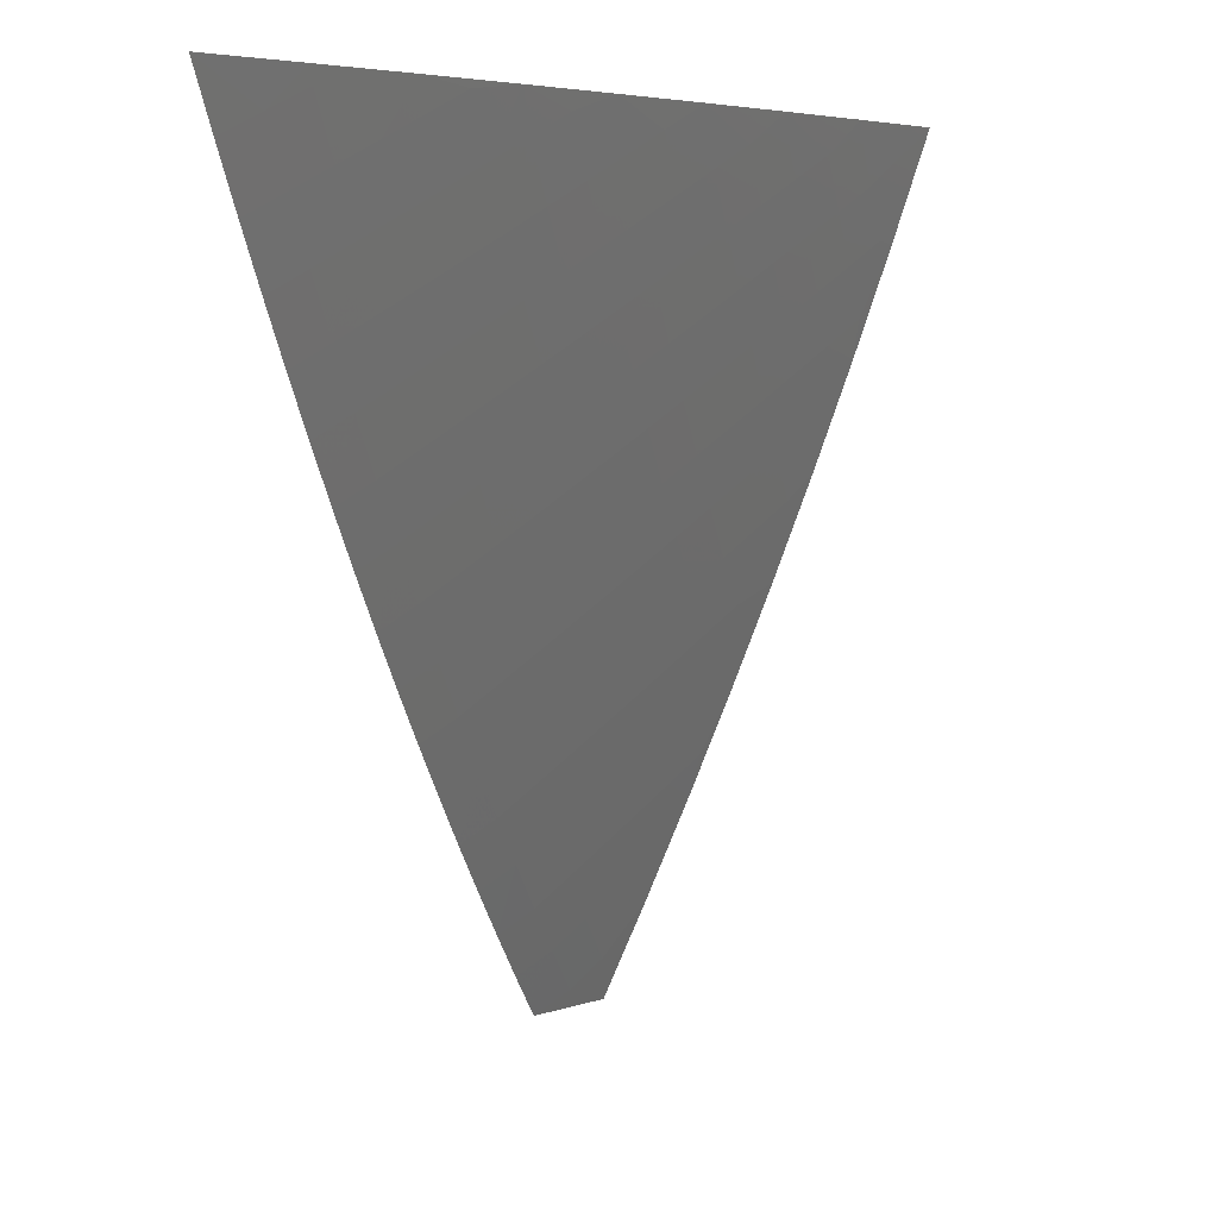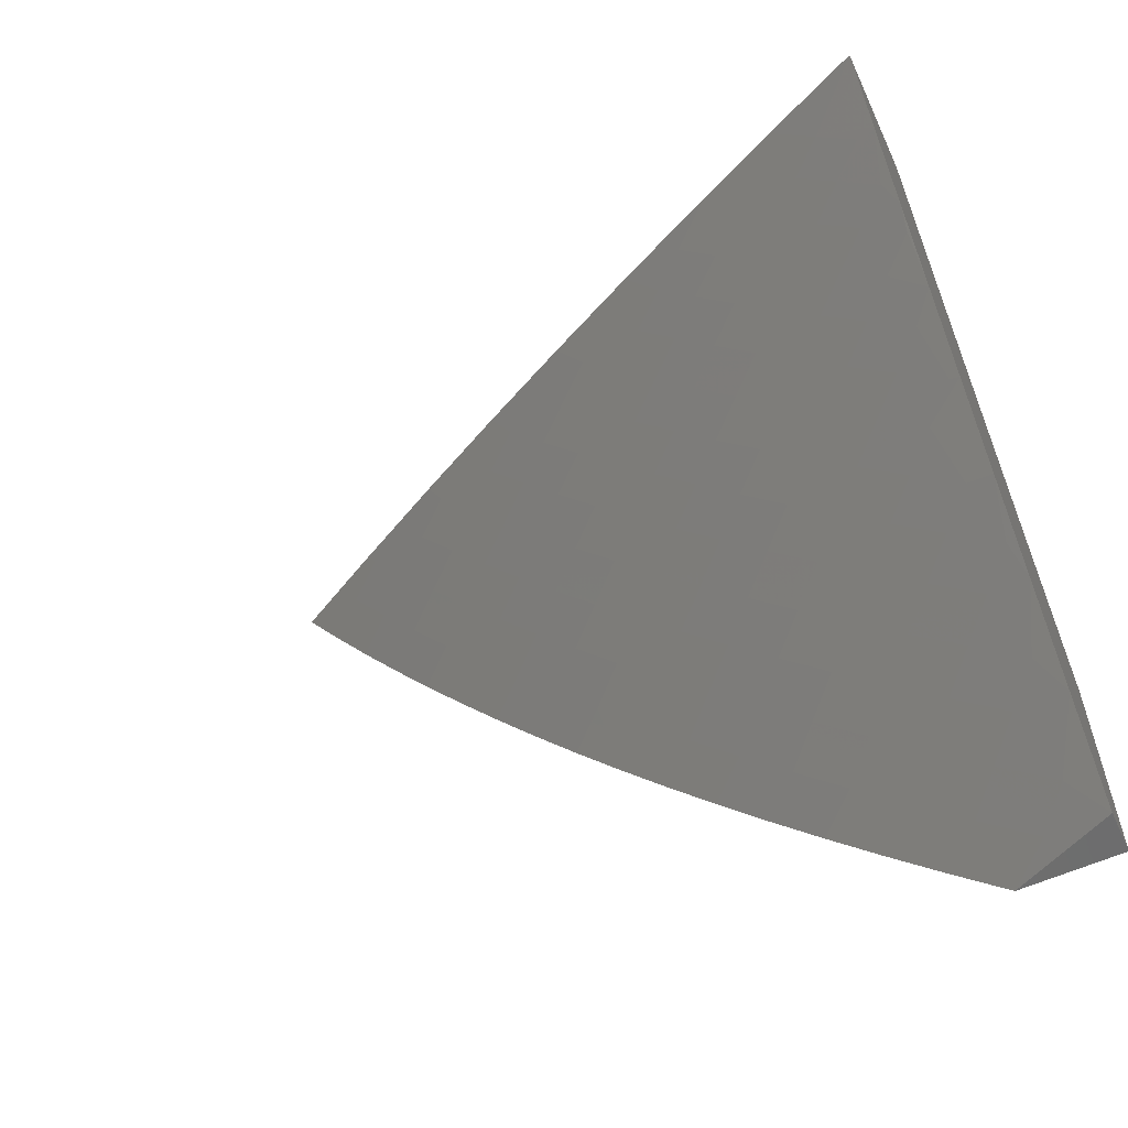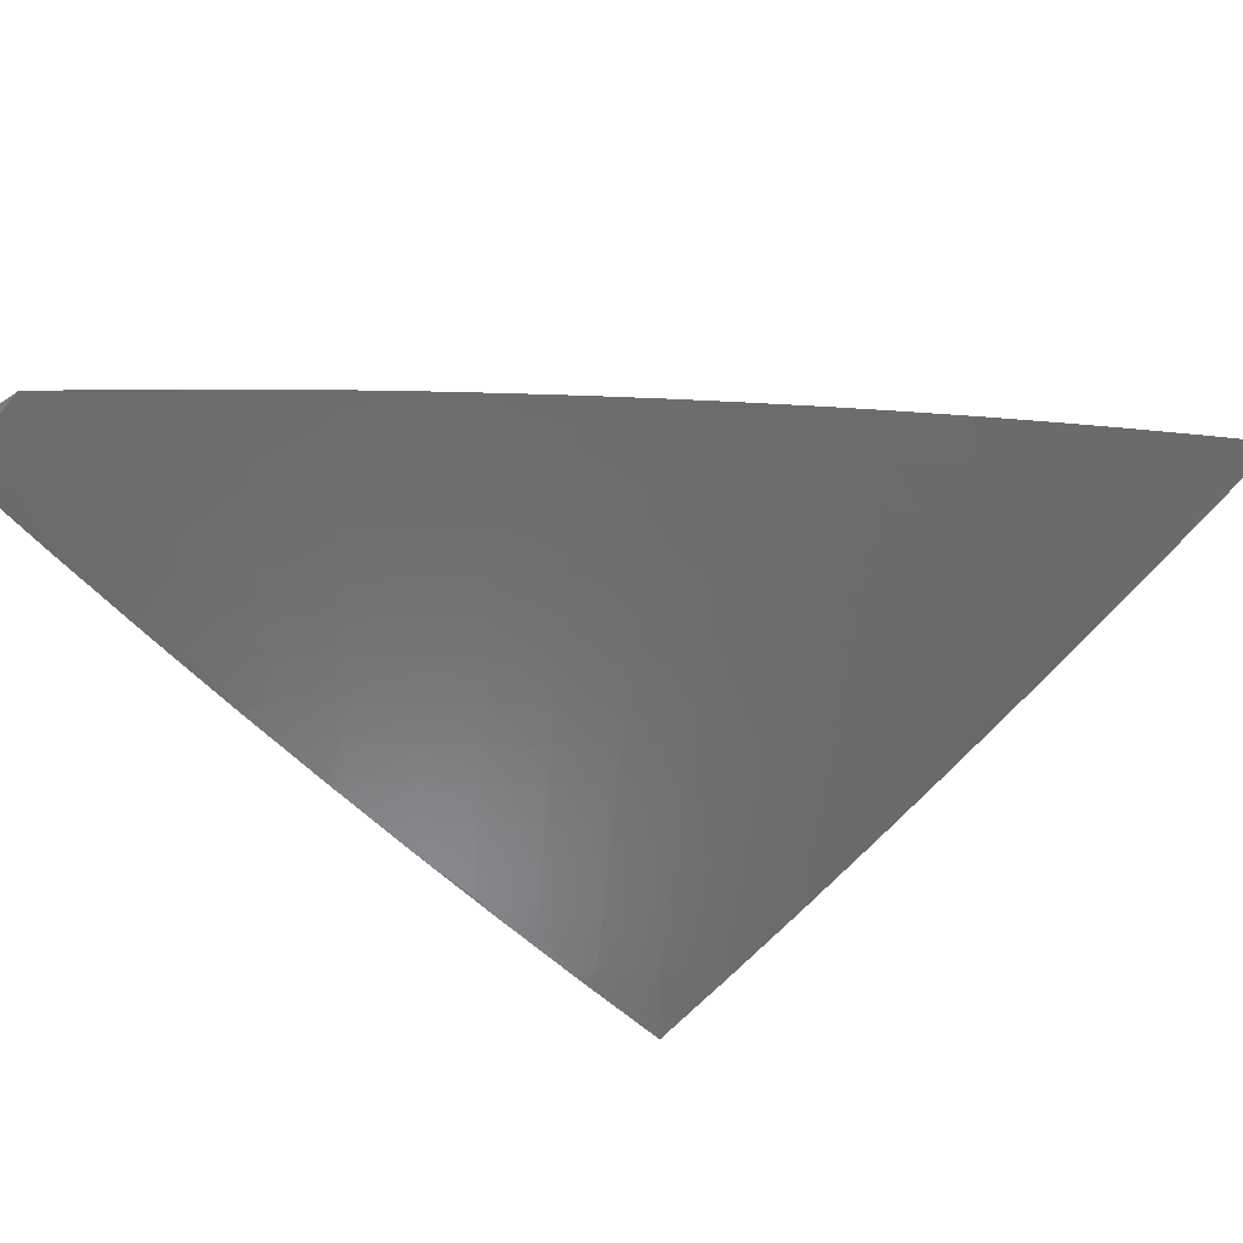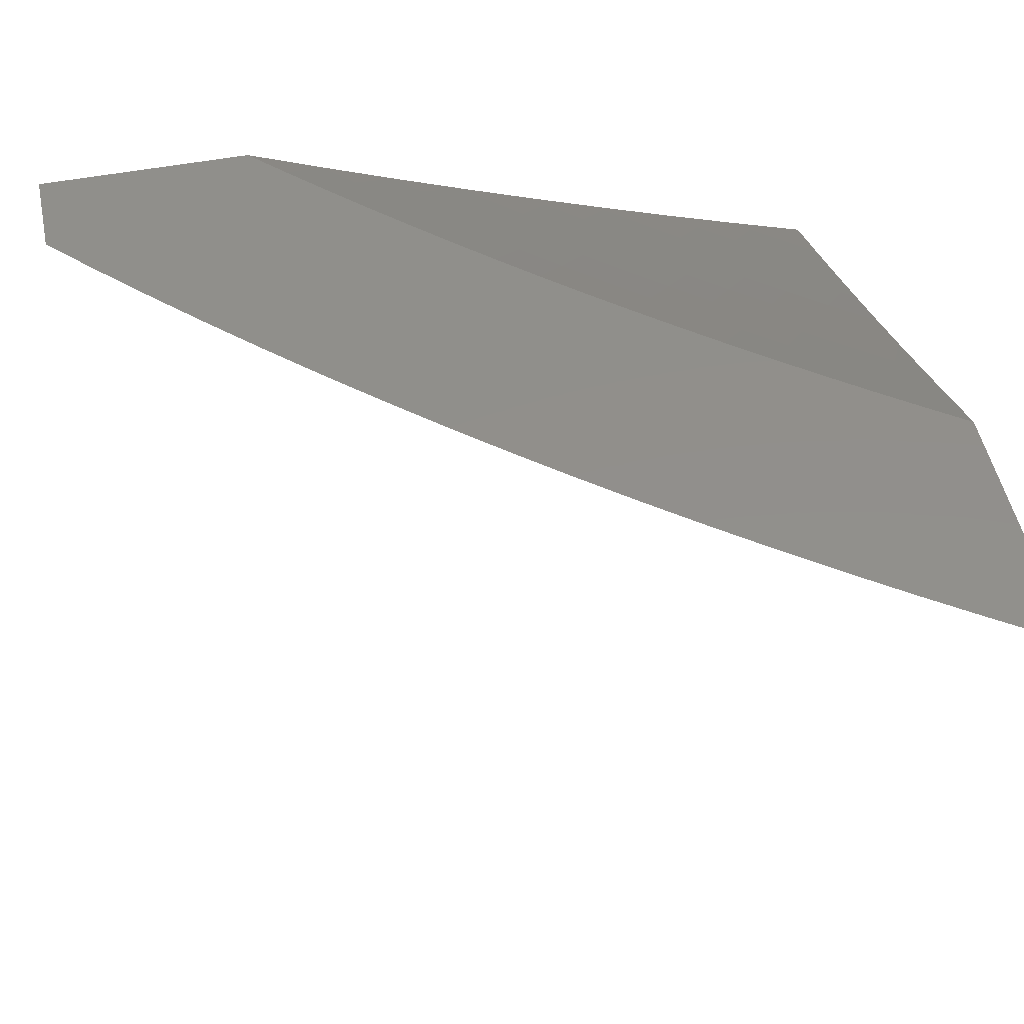
<metadata>
{"format":"stl","ext":"stl","renderer":"f3d","projection":"perspective","resolution":1024,"background":"white","views":[{"elev":4.8,"azim":109.2,"up":"+Y"},{"elev":-59.3,"azim":-155.4,"up":"+Y"},{"elev":-26.6,"azim":46.4,"up":"+Z"},{"elev":51.0,"azim":78.2,"up":"+Z"}]}
</metadata>
<code>
# stl→obj: 265 verts, 526 faces
v 4.806 -3 -10.06
v 4.919 -3 -10
v 4.836 -3.043 -10.03
v 4.875 -3.068 -10
v 4.83 -3.135 -10
v 4.792 -3.109 -10.03
v 4.785 -3.201 -10
v 4.746 -3.175 -10.03
v 4.738 -3.267 -10
v 4.699 -3.241 -10.03
v 4.69 -3.332 -10
v 4.652 -3.306 -10.03
v 4.642 -3.396 -10
v 4.603 -3.37 -10.03
v 4.592 -3.46 -10
v 4.554 -3.434 -10.03
v 4.542 -3.523 -10
v 4.503 -3.497 -10.03
v 4.491 -3.585 -10
v 4.452 -3.56 -10.03
v 4.439 -3.647 -10
v 4.4 -3.621 -10.03
v 4.386 -3.708 -10
v 4.346 -3.682 -10.03
v 4.332 -3.768 -10
v 4.292 -3.743 -10.03
v 4.277 -3.827 -10
v 4.237 -3.802 -10.03
v 4.221 -3.885 -10
v 4.181 -3.861 -10.03
v 4.165 -3.943 -10
v 4.124 -3.919 -10.03
v 4.108 -4 -10
v 4.066 -3.976 -10.03
v 4 -4 -10.05
v 4.033 -3.944 -10.06
v 4 -3.877 -10.1
v 4.057 -3.855 -10.08
v 4.023 -3.824 -10.11
v 4.113 -3.798 -10.08
v 4.079 -3.767 -10.11
v 4.168 -3.741 -10.08
v 4.134 -3.71 -10.11
v 4.222 -3.682 -10.08
v 4.187 -3.651 -10.11
v 4.276 -3.623 -10.08
v 4.24 -3.593 -10.11
v 4.328 -3.563 -10.08
v 4.292 -3.533 -10.11
v 4.38 -3.502 -10.08
v 4.343 -3.473 -10.11
v 4.43 -3.44 -10.08
v 4.394 -3.412 -10.11
v 4.48 -3.378 -10.08
v 4.443 -3.35 -10.11
v 4.529 -3.316 -10.08
v 4.491 -3.288 -10.11
v 4.576 -3.252 -10.08
v 4.538 -3.225 -10.11
v 4.585 -3.162 -10.11
v 4.546 -3.136 -10.14
v 4.592 -3.072 -10.14
v 4.553 -3.046 -10.17
v 4.579 -3 -10.17
v 4.514 -3.02 -10.19
v 4.465 -3 -10.22
v 4.431 -3.056 -10.22
v 4.392 -3.029 -10.25
v 4.386 -3.117 -10.22
v 4.348 -3.09 -10.25
v 4.302 -3.15 -10.25
v 4.264 -3.122 -10.27
v 4.219 -3.181 -10.27
v 4.181 -3.153 -10.3
v 4.135 -3.211 -10.3
v 4.097 -3.182 -10.33
v 4.051 -3.239 -10.33
v 4.014 -3.209 -10.35
v 4 -3.254 -10.34
v 4 -3.127 -10.38
v 4 -3.754 -10.15
v 4 -3.63 -10.2
v 4.011 -3.704 -10.17
v 4.045 -3.735 -10.14
v 4 -3.505 -10.25
v 4.047 -3.529 -10.22
v 4.03 -3.616 -10.19
v 4.064 -3.647 -10.17
v 4.117 -3.59 -10.17
v 4.152 -3.621 -10.14
v 4.205 -3.562 -10.14
v 4 -3.38 -10.3
v 4.026 -3.411 -10.27
v 4.011 -3.498 -10.25
v 4.098 -3.472 -10.22
v 4.134 -3.502 -10.19
v 4.184 -3.444 -10.19
v 4.22 -3.474 -10.17
v 4.271 -3.415 -10.17
v 4.307 -3.444 -10.14
v 4.357 -3.383 -10.14
v 4.003 -3.295 -10.33
v 4.039 -3.325 -10.3
v 4.076 -3.355 -10.27
v 4.124 -3.298 -10.27
v 4.161 -3.327 -10.25
v 4.209 -3.269 -10.25
v 4.246 -3.297 -10.22
v 4.294 -3.238 -10.22
v 4.331 -3.266 -10.19
v 4.378 -3.205 -10.19
v 4.416 -3.233 -10.17
v 4.462 -3.171 -10.17
v 4.5 -3.198 -10.14
v 4.508 -3.109 -10.17
v 4 -3 -10.43
v 4.068 -3.067 -10.38
v 4.023 -3.124 -10.38
v 4.06 -3.153 -10.35
v 4.106 -3.096 -10.35
v 4.143 -3.124 -10.33
v 4.188 -3.067 -10.33
v 4.226 -3.094 -10.3
v 4.271 -3.035 -10.3
v 4.309 -3.063 -10.27
v 4.349 -3 -10.28
v 4.353 -3.003 -10.27
v 4.112 -3.011 -10.38
v 4.117 -3 -10.38
v 4.15 -3.039 -10.35
v 4.233 -3 -10.33
v 4.232 -3.008 -10.33
v 4.636 -3.008 -10.14
v 4.693 -3 -10.11
v 4.675 -3.034 -10.11
v 4.714 -3.059 -10.08
v 4.669 -3.124 -10.08
v 4.708 -3.15 -10.06
v 4.661 -3.215 -10.06
v 4.797 -3.018 -10.06
v 4.753 -3.084 -10.06
v 4.63 -3.098 -10.11
v 4.623 -3.189 -10.08
v 4.614 -3.279 -10.06
v 4.566 -3.343 -10.06
v 4.517 -3.406 -10.06
v 4.467 -3.469 -10.06
v 4.416 -3.531 -10.06
v 4.364 -3.592 -10.06
v 4.311 -3.653 -10.06
v 4.257 -3.712 -10.06
v 4.203 -3.771 -10.06
v 4.147 -3.83 -10.06
v 4.091 -3.887 -10.06
v 4.469 -3.083 -10.19
v 4.424 -3.144 -10.19
v 4.34 -3.178 -10.22
v 4.256 -3.21 -10.25
v 4.172 -3.24 -10.27
v 4.087 -3.268 -10.3
v 4.454 -3.261 -10.14
v 4.406 -3.322 -10.14
v 4.368 -3.294 -10.17
v 4.283 -3.326 -10.19
v 4.198 -3.356 -10.22
v 4.112 -3.385 -10.25
v 4.32 -3.355 -10.17
v 4.234 -3.385 -10.19
v 4.148 -3.414 -10.22
v 4.062 -3.442 -10.25
v 4.256 -3.503 -10.14
v 4.169 -3.532 -10.17
v 4.082 -3.56 -10.19
v 4.099 -3.678 -10.14
v 4 -3.741 -10
v 4.042 -3.698 -10
v 4 -3.65 -10.04
v 4.083 -3.654 -10
v 4.038 -3.614 -10.04
v 4.124 -3.61 -10
v 4.079 -3.57 -10.04
v 4.164 -3.566 -10
v 4.119 -3.526 -10.04
v 4.204 -3.521 -10
v 4.158 -3.481 -10.04
v 4.243 -3.476 -10
v 4.197 -3.436 -10.04
v 4.282 -3.43 -10
v 4.235 -3.391 -10.04
v 4.32 -3.384 -10
v 4.273 -3.345 -10.04
v 4.358 -3.337 -10
v 4.311 -3.299 -10.04
v 4.395 -3.29 -10
v 4.347 -3.253 -10.04
v 4.432 -3.243 -10
v 4.384 -3.206 -10.04
v 4.468 -3.195 -10
v 4.419 -3.159 -10.04
v 4.504 -3.147 -10
v 4.454 -3.111 -10.04
v 4.539 -3.098 -10
v 4.489 -3.063 -10.04
v 4.573 -3.049 -10
v 4.523 -3.015 -10.04
v 4.532 -3 -10.04
v 4.457 -3 -10.07
v 4.607 -3 -10
v 4.382 -3 -10.11
v 4.439 -3.029 -10.07
v 4.306 -3 -10.14
v 4.354 -3.041 -10.11
v 4.404 -3.076 -10.07
v 4.304 -3.006 -10.14
v 4.23 -3 -10.18
v 4.27 -3.052 -10.14
v 4.22 -3.017 -10.17
v 4.236 -3.098 -10.14
v 4.186 -3.062 -10.17
v 4.201 -3.143 -10.14
v 4.152 -3.106 -10.17
v 4.165 -3.188 -10.14
v 4.116 -3.151 -10.17
v 4.129 -3.232 -10.14
v 4.081 -3.195 -10.17
v 4.093 -3.277 -10.14
v 4.045 -3.238 -10.17
v 4.055 -3.32 -10.14
v 4.008 -3.282 -10.17
v 4.018 -3.364 -10.14
v 4 -3.28 -10.18
v 4 -3.373 -10.14
v 4.153 -3 -10.21
v 4.137 -3.025 -10.21
v 4.077 -3 -10.24
v 4.102 -3.069 -10.21
v 4.053 -3.032 -10.24
v 4.068 -3.113 -10.21
v 4.019 -3.076 -10.24
v 4 -3.094 -10.24
v 4 -3 -10.27
v 4.032 -3.157 -10.21
v 4 -3.187 -10.21
v 4 -3.466 -10.11
v 4.026 -3.447 -10.11
v 4.065 -3.403 -10.11
v 4 -3.558 -10.07
v 4.033 -3.53 -10.07
v 4.072 -3.486 -10.07
v 4.111 -3.442 -10.07
v 4.103 -3.359 -10.11
v 4.15 -3.398 -10.07
v 4.14 -3.315 -10.11
v 4.188 -3.353 -10.07
v 4.177 -3.27 -10.11
v 4.225 -3.308 -10.07
v 4.214 -3.225 -10.11
v 4.262 -3.262 -10.07
v 4.25 -3.18 -10.11
v 4.299 -3.216 -10.07
v 4.285 -3.134 -10.11
v 4.334 -3.17 -10.07
v 4.32 -3.088 -10.11
v 4.37 -3.123 -10.07
v 4 -4 -10
f 1 2 3
f 3 2 4
f 3 4 5
f 3 5 6
f 6 5 7
f 6 7 8
f 8 7 9
f 8 9 10
f 10 9 11
f 10 11 12
f 12 11 13
f 12 13 14
f 14 13 15
f 14 15 16
f 16 15 17
f 16 17 18
f 18 17 19
f 18 19 20
f 20 19 21
f 20 21 22
f 22 21 23
f 22 23 24
f 24 23 25
f 24 25 26
f 26 25 27
f 26 27 28
f 28 27 29
f 28 29 30
f 30 29 31
f 30 31 32
f 32 31 33
f 32 33 34
f 34 33 35
f 34 35 36
f 36 35 37
f 36 37 38
f 38 37 39
f 38 39 40
f 40 39 41
f 40 41 42
f 42 41 43
f 42 43 44
f 44 43 45
f 44 45 46
f 46 45 47
f 46 47 48
f 48 47 49
f 48 49 50
f 50 49 51
f 50 51 52
f 52 51 53
f 52 53 54
f 54 53 55
f 54 55 56
f 56 55 57
f 56 57 58
f 58 57 59
f 58 59 60
f 60 59 61
f 60 61 62
f 62 61 63
f 62 63 64
f 64 63 65
f 64 65 66
f 66 65 67
f 66 67 68
f 68 67 69
f 68 69 70
f 70 69 71
f 70 71 72
f 72 71 73
f 72 73 74
f 74 73 75
f 74 75 76
f 76 75 77
f 76 77 78
f 78 77 79
f 78 79 80
f 37 81 39
f 39 81 41
f 82 83 81
f 81 83 84
f 81 84 41
f 41 84 43
f 85 86 82
f 82 86 87
f 82 87 88
f 88 87 89
f 88 89 90
f 90 89 91
f 90 91 47
f 47 91 49
f 92 93 85
f 85 93 94
f 85 94 86
f 86 94 95
f 86 95 96
f 96 95 97
f 96 97 98
f 98 97 99
f 98 99 100
f 100 99 101
f 100 101 53
f 53 101 55
f 79 102 92
f 92 102 103
f 92 103 104
f 104 103 105
f 104 105 106
f 106 105 107
f 106 107 108
f 108 107 109
f 108 109 110
f 110 109 111
f 110 111 112
f 112 111 113
f 112 113 114
f 114 113 115
f 114 115 61
f 61 115 63
f 116 117 80
f 80 117 118
f 80 118 119
f 119 118 120
f 119 120 121
f 121 120 122
f 121 122 123
f 123 122 124
f 123 124 125
f 125 124 126
f 125 126 127
f 127 126 66
f 127 66 68
f 117 116 128
f 128 116 129
f 128 129 130
f 130 129 131
f 130 131 122
f 122 131 132
f 122 132 124
f 124 132 131
f 124 131 126
f 62 64 133
f 133 64 134
f 133 134 135
f 135 134 136
f 135 136 137
f 137 136 138
f 137 138 139
f 139 138 10
f 139 10 12
f 134 1 136
f 136 1 140
f 136 140 141
f 141 140 6
f 141 6 8
f 140 1 3
f 140 3 6
f 138 136 141
f 138 141 8
f 133 135 142
f 142 135 137
f 142 137 143
f 143 137 139
f 143 139 144
f 144 139 12
f 144 12 145
f 145 12 14
f 145 14 146
f 146 14 16
f 146 16 147
f 147 16 18
f 147 18 148
f 148 18 20
f 148 20 149
f 149 20 22
f 149 22 150
f 150 22 24
f 150 24 151
f 151 24 26
f 151 26 152
f 152 26 28
f 152 28 153
f 153 28 30
f 153 30 154
f 154 30 32
f 154 32 36
f 36 32 34
f 10 138 8
f 60 62 142
f 142 62 133
f 60 142 143
f 63 115 65
f 65 115 155
f 65 155 67
f 67 155 156
f 67 156 69
f 69 156 157
f 69 157 71
f 71 157 158
f 71 158 73
f 73 158 159
f 73 159 75
f 75 159 160
f 75 160 77
f 77 160 102
f 77 102 79
f 58 60 143
f 58 143 144
f 114 61 59
f 156 155 113
f 113 155 115
f 125 127 70
f 70 127 68
f 56 58 144
f 56 144 145
f 114 59 161
f 161 59 57
f 161 57 162
f 162 57 55
f 162 55 101
f 157 156 111
f 111 156 113
f 123 125 72
f 72 125 70
f 54 56 145
f 54 145 146
f 114 161 112
f 112 161 163
f 112 163 110
f 110 163 164
f 110 164 108
f 108 164 165
f 108 165 106
f 106 165 166
f 106 166 104
f 104 166 93
f 104 93 92
f 163 161 162
f 158 157 109
f 109 157 111
f 121 123 74
f 74 123 72
f 117 128 130
f 117 130 120
f 120 130 122
f 52 54 146
f 52 146 147
f 163 162 167
f 167 162 101
f 167 101 99
f 159 158 107
f 107 158 109
f 119 121 76
f 76 121 74
f 118 117 120
f 50 52 147
f 50 147 148
f 100 53 51
f 163 167 164
f 164 167 168
f 164 168 165
f 165 168 169
f 165 169 166
f 166 169 170
f 166 170 93
f 93 170 94
f 168 167 99
f 160 159 105
f 105 159 107
f 80 119 78
f 78 119 76
f 48 50 148
f 48 148 149
f 100 51 171
f 171 51 49
f 171 49 91
f 169 168 97
f 97 168 99
f 102 160 103
f 103 160 105
f 46 48 149
f 46 149 150
f 100 171 98
f 98 171 172
f 98 172 96
f 96 172 173
f 96 173 86
f 86 173 87
f 172 171 91
f 170 169 95
f 95 169 97
f 44 46 150
f 44 150 151
f 90 47 45
f 173 172 89
f 89 172 91
f 94 170 95
f 42 44 151
f 42 151 152
f 90 45 174
f 174 45 43
f 174 43 84
f 87 173 89
f 40 42 152
f 40 152 153
f 90 174 88
f 88 174 83
f 88 83 82
f 83 174 84
f 38 40 153
f 38 153 154
f 36 38 154
f 175 176 177
f 177 176 178
f 177 178 179
f 179 178 180
f 179 180 181
f 181 180 182
f 181 182 183
f 183 182 184
f 183 184 185
f 185 184 186
f 185 186 187
f 187 186 188
f 187 188 189
f 189 188 190
f 189 190 191
f 191 190 192
f 191 192 193
f 193 192 194
f 193 194 195
f 195 194 196
f 195 196 197
f 197 196 198
f 197 198 199
f 199 198 200
f 199 200 201
f 201 200 202
f 201 202 203
f 203 202 204
f 203 204 205
f 205 204 206
f 205 206 207
f 204 208 206
f 209 210 207
f 207 210 203
f 207 203 205
f 211 212 209
f 209 212 213
f 209 213 210
f 210 213 201
f 210 201 203
f 212 211 214
f 214 211 215
f 214 215 216
f 216 215 217
f 216 217 218
f 218 217 219
f 218 219 220
f 220 219 221
f 220 221 222
f 222 221 223
f 222 223 224
f 224 223 225
f 224 225 226
f 226 225 227
f 226 227 228
f 228 227 229
f 228 229 230
f 230 229 231
f 230 231 232
f 215 233 217
f 217 233 219
f 219 233 234
f 234 233 235
f 234 235 236
f 236 235 237
f 236 237 238
f 238 237 239
f 238 239 240
f 240 239 241
f 241 239 237
f 241 237 235
f 238 240 242
f 242 240 243
f 242 243 225
f 225 243 227
f 243 231 227
f 227 231 229
f 244 245 232
f 232 245 246
f 232 246 230
f 230 246 228
f 247 248 244
f 244 248 249
f 244 249 245
f 245 249 246
f 177 179 247
f 247 179 181
f 247 181 248
f 248 181 249
f 181 183 249
f 249 183 250
f 249 250 246
f 246 250 251
f 246 251 228
f 228 251 226
f 183 185 250
f 250 185 252
f 250 252 251
f 251 252 253
f 251 253 226
f 226 253 224
f 185 187 252
f 252 187 254
f 252 254 253
f 253 254 255
f 253 255 224
f 224 255 222
f 187 189 254
f 254 189 256
f 254 256 255
f 255 256 257
f 255 257 222
f 222 257 220
f 189 191 256
f 256 191 258
f 256 258 257
f 257 258 259
f 257 259 220
f 220 259 218
f 238 242 225
f 238 225 223
f 191 193 258
f 258 193 260
f 258 260 259
f 259 260 261
f 259 261 218
f 218 261 216
f 236 238 223
f 236 223 221
f 193 195 260
f 260 195 262
f 260 262 261
f 261 262 263
f 261 263 216
f 216 263 214
f 234 236 221
f 234 221 219
f 195 197 262
f 262 197 264
f 262 264 263
f 263 264 212
f 263 212 214
f 197 199 264
f 264 199 213
f 264 213 212
f 201 213 199
f 35 33 265
f 265 33 175
f 175 33 31
f 175 31 176
f 176 31 29
f 176 29 178
f 178 29 27
f 178 27 180
f 180 27 25
f 180 25 182
f 182 25 23
f 182 23 184
f 184 23 186
f 186 23 21
f 186 21 188
f 188 21 19
f 188 19 190
f 190 19 17
f 190 17 192
f 192 17 194
f 194 17 15
f 194 15 196
f 196 15 13
f 196 13 198
f 198 13 11
f 198 11 200
f 200 11 9
f 200 9 202
f 202 9 204
f 204 9 7
f 204 7 208
f 208 7 5
f 208 5 4
f 4 2 208
f 116 80 241
f 241 80 79
f 241 79 240
f 240 79 243
f 243 79 92
f 243 92 231
f 231 92 85
f 231 85 232
f 232 85 82
f 232 82 244
f 244 82 81
f 244 81 247
f 247 81 177
f 177 81 37
f 177 37 175
f 175 37 35
f 175 35 265
f 2 1 208
f 208 1 134
f 208 134 206
f 206 134 207
f 207 134 64
f 207 64 209
f 209 64 66
f 209 66 211
f 211 66 215
f 215 66 126
f 215 126 233
f 233 126 131
f 233 131 235
f 235 131 241
f 241 131 129
f 241 129 116

</code>
